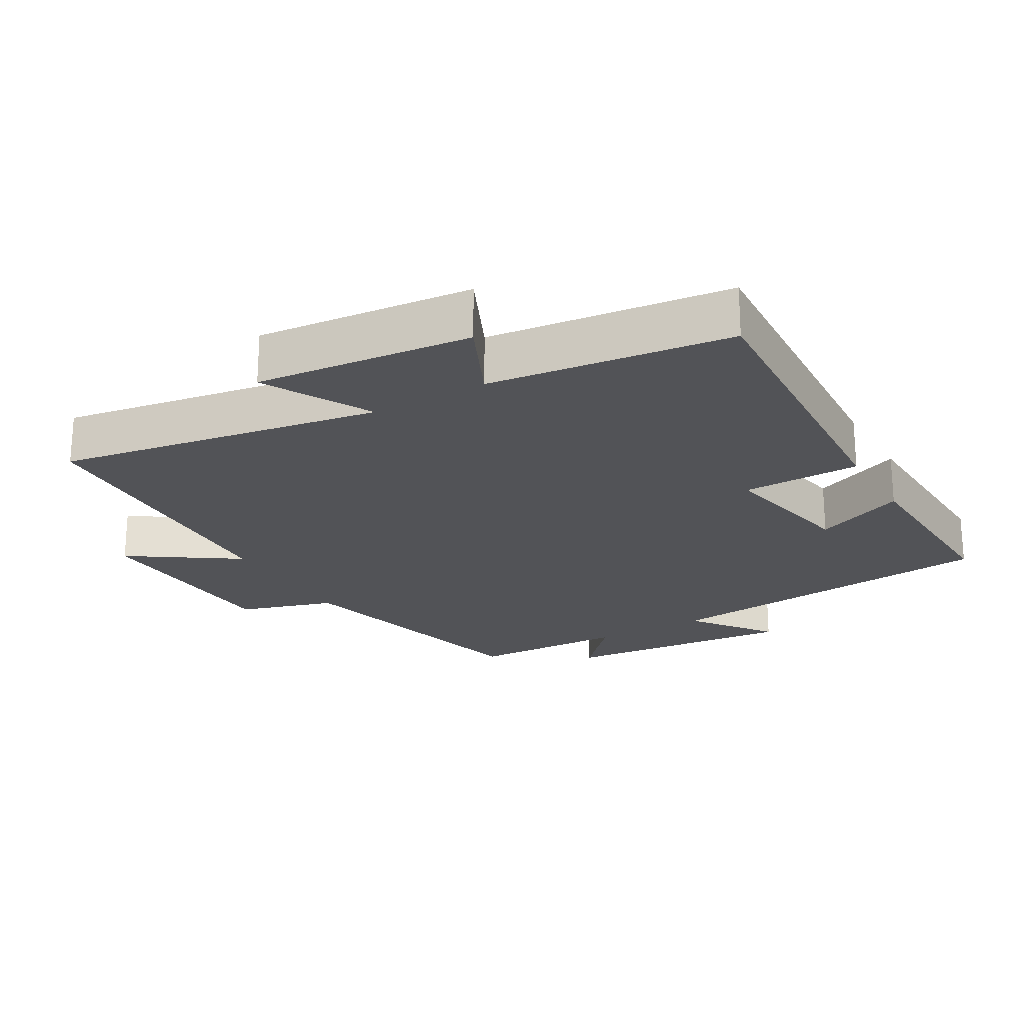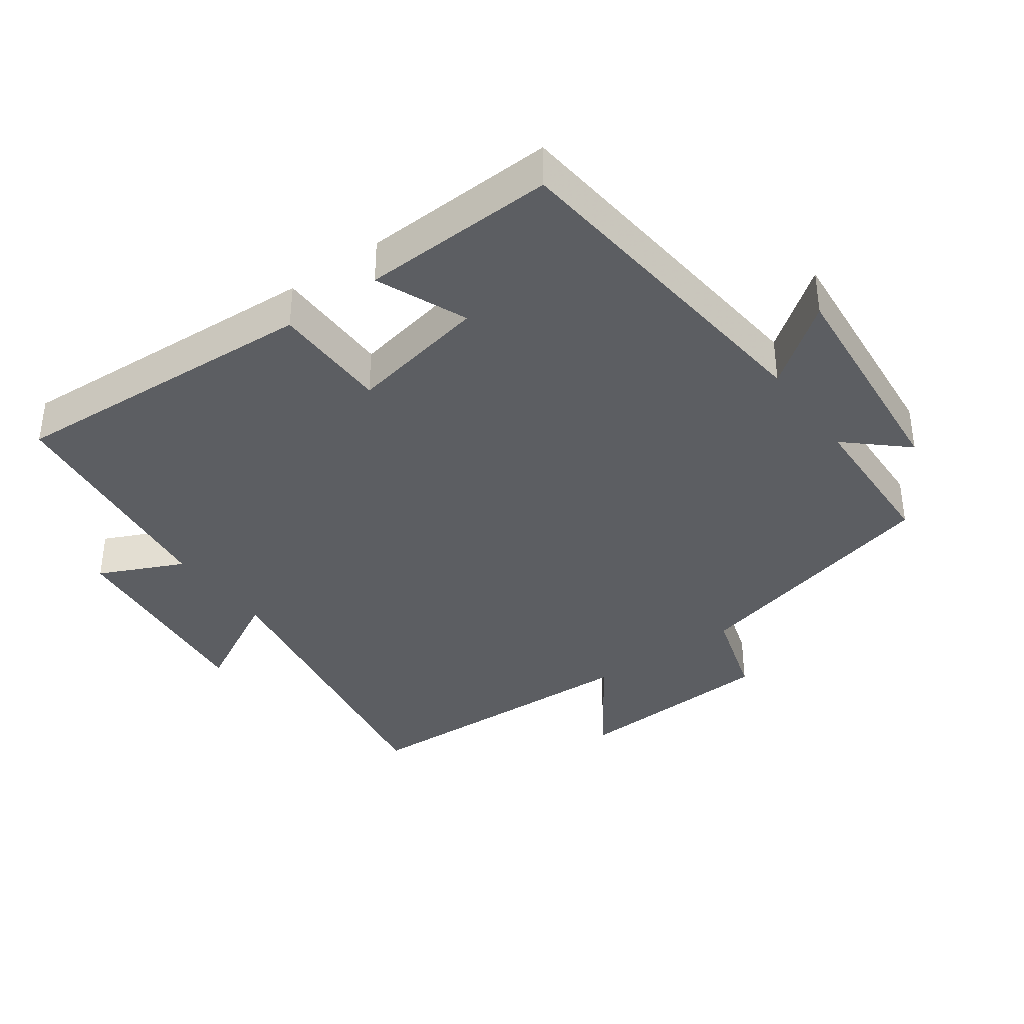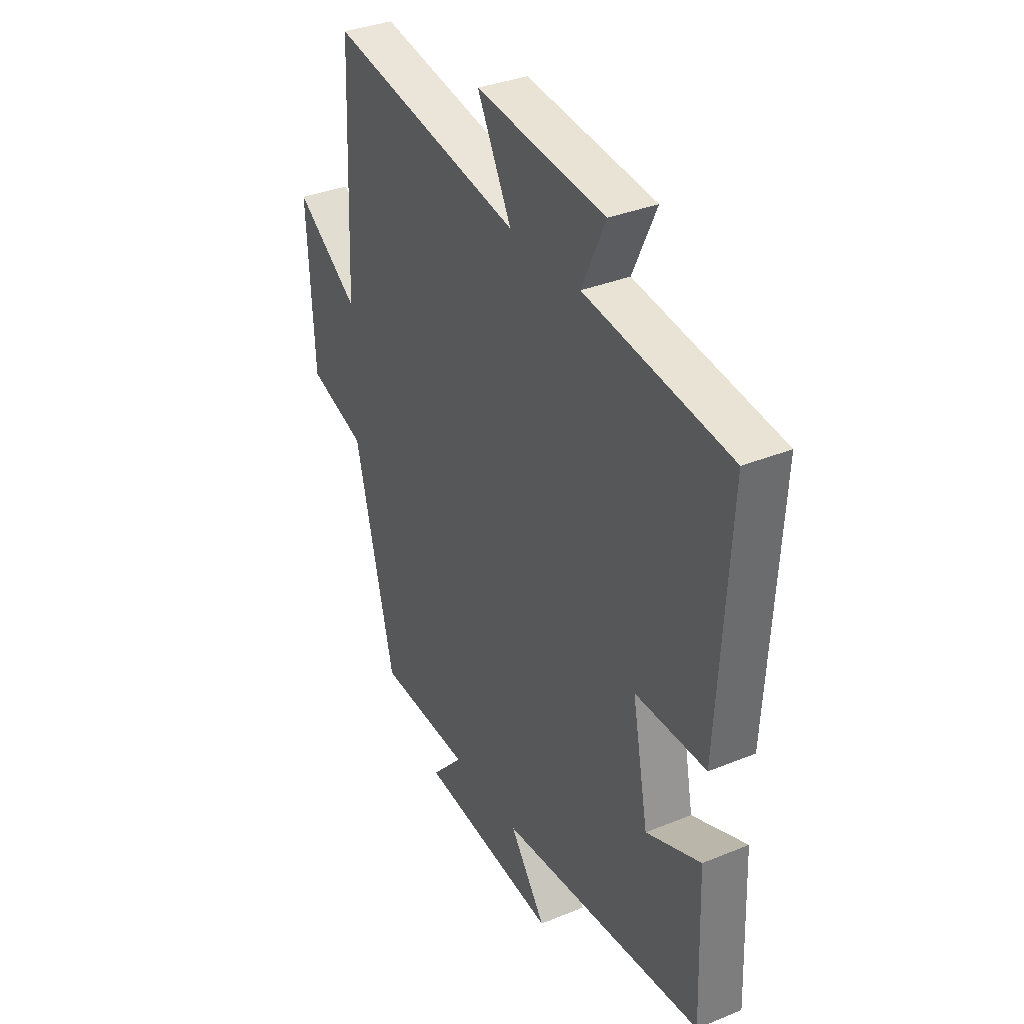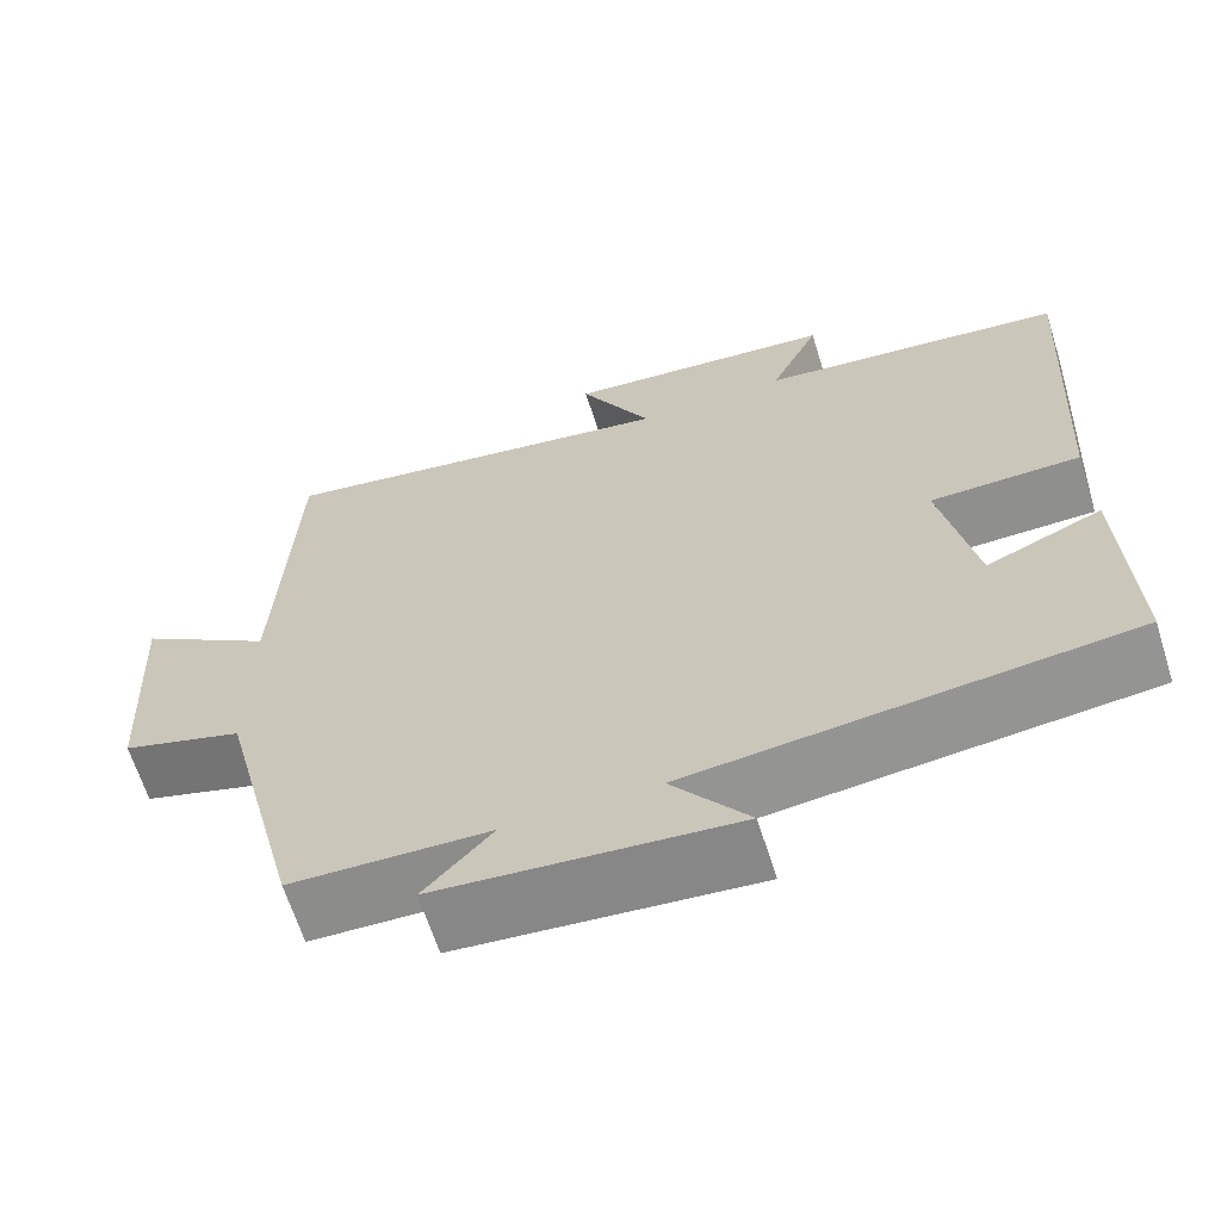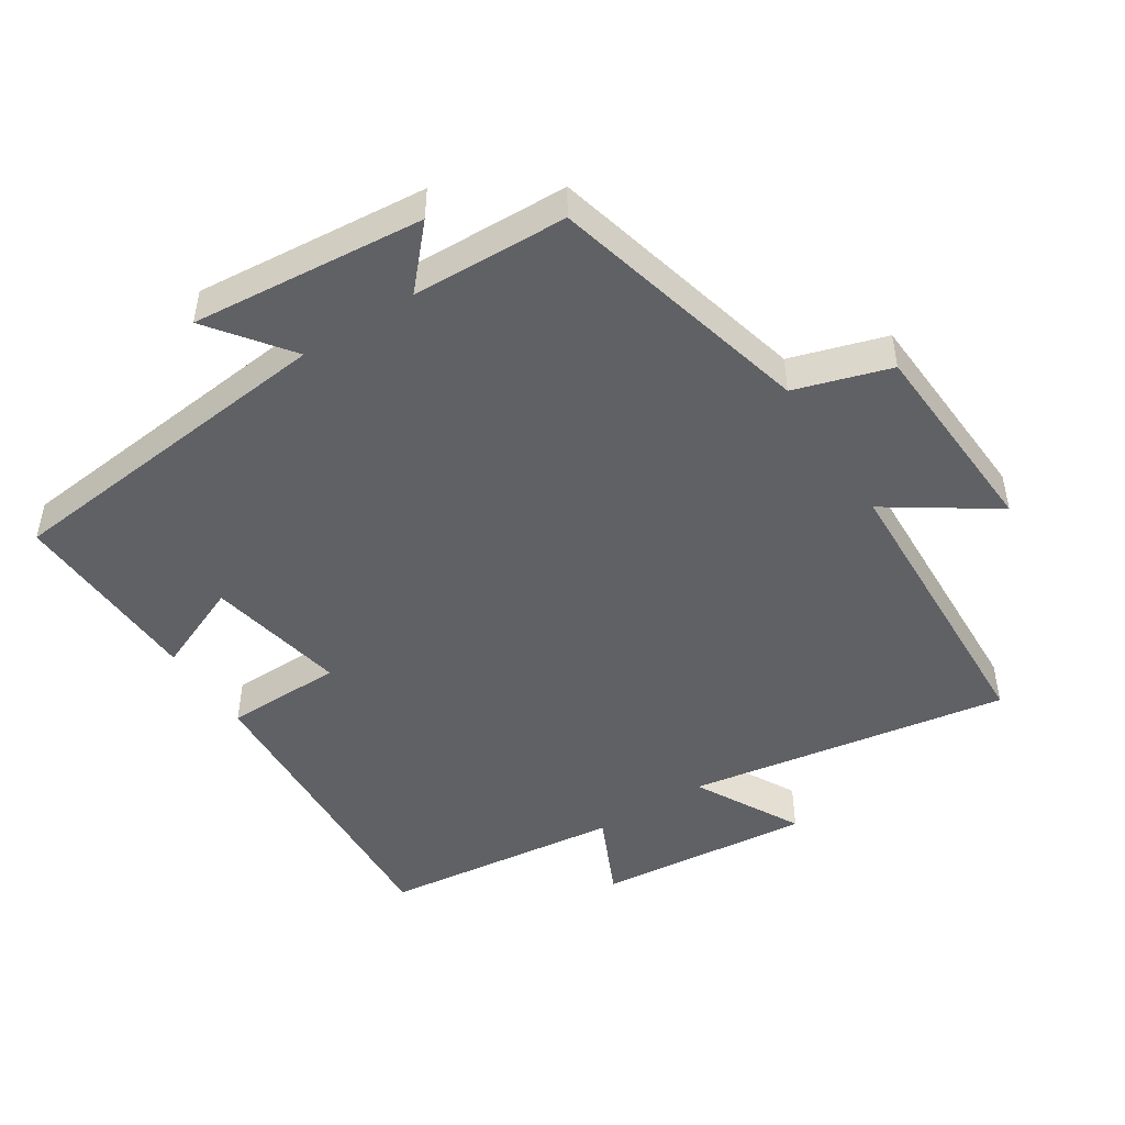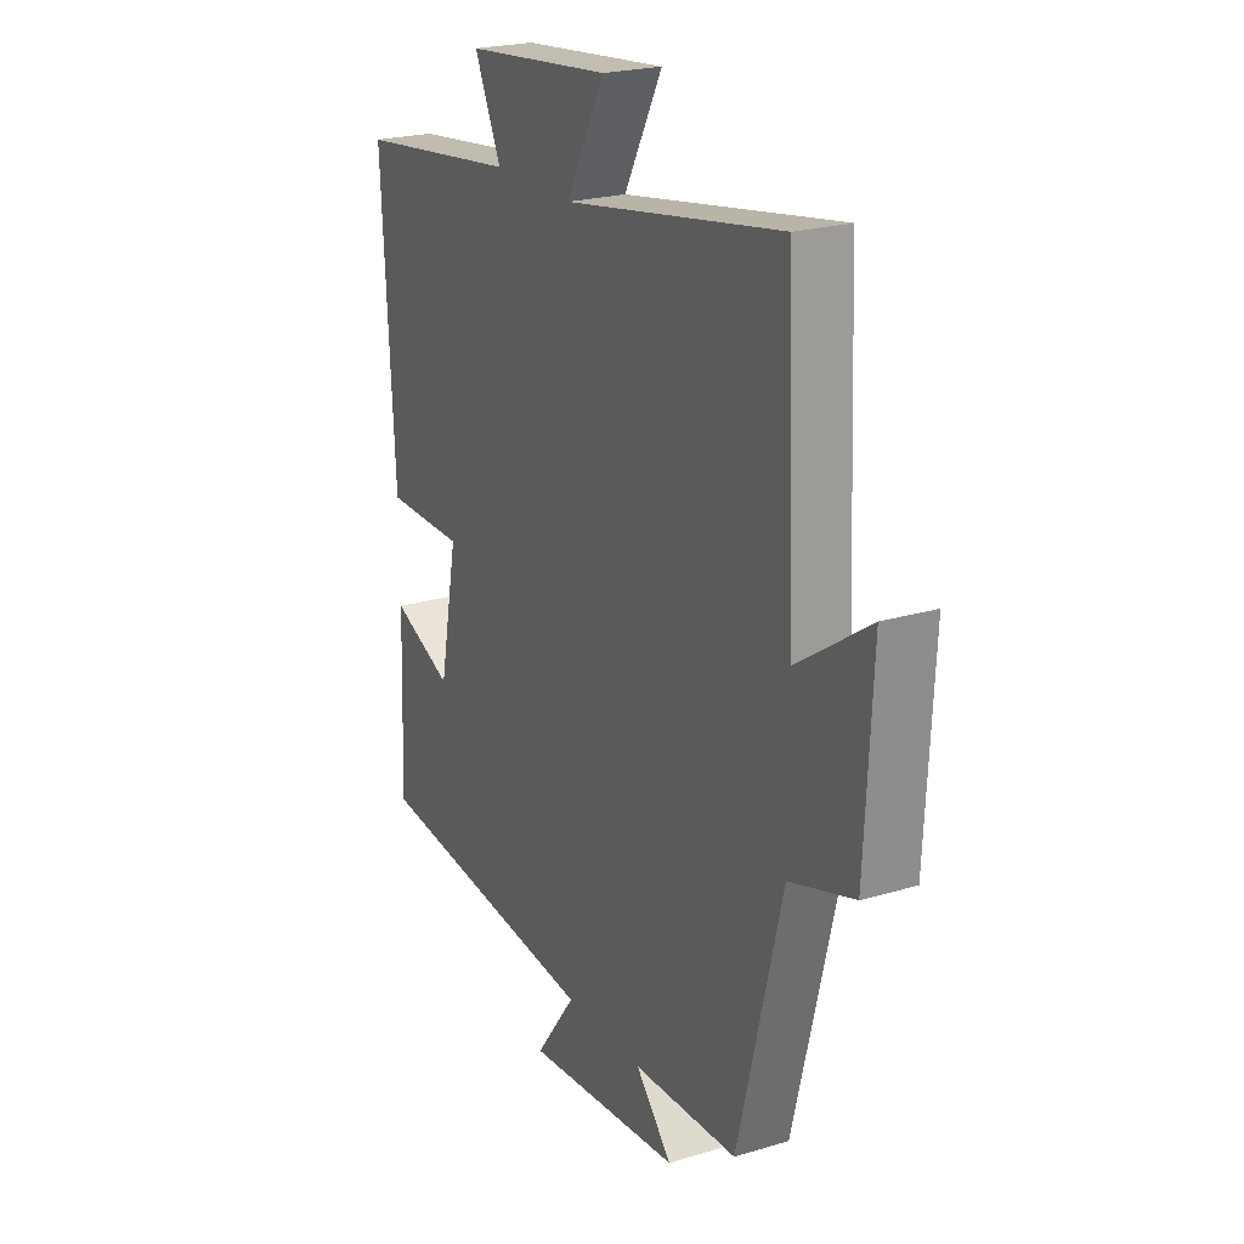
<metadata>
{"format":"obj","ext":"obj","renderer":"f3d","projection":"perspective","resolution":1024,"background":"white","views":[{"elev":-22.4,"azim":30.1,"up":"+Y"},{"elev":-37.5,"azim":125.9,"up":"+Y"},{"elev":35.0,"azim":61.5,"up":"+Z"},{"elev":-64.9,"azim":17.5,"up":"+Z"},{"elev":-47.9,"azim":-147.1,"up":"+Y"},{"elev":22.6,"azim":-117.4,"up":"+Z"}]}
</metadata>
<code>
v -0.481 0.07 0.58
v -0.005 0.07 0.5
v -0.089 0.07 0.657
v 0.229 0.07 0.625
v 0.171 0.07 0.5
v 0.527 0.07 0.457
v 0.5 0.07 -0.008
v 0.326 0.07 -0.01
v 0.366 0.07 -0.216
v 0.5 0.07 -0.16
v 0.511 0.07 -0.448
v 0.003 0.07 -0.5
v 0.092 0.07 -0.619
v -0.252 0.07 -0.587
v -0.173 0.07 -0.5
v -0.403 0.07 -0.492
v -0.5 0.07 -0.103
v -0.641 0.07 -0.059
v -0.657 0.07 0.245
v -0.5 0.07 0.139
v -0.481 0 0.58
v -0.005 0 0.5
v -0.089 0 0.657
v 0.229 0 0.625
v 0.171 0 0.5
v 0.527 0 0.457
v 0.5 0 -0.008
v 0.326 0 -0.01
v 0.366 0 -0.216
v 0.5 0 -0.16
v 0.511 0 -0.448
v 0.003 0 -0.5
v 0.092 0 -0.619
v -0.252 0 -0.587
v -0.173 0 -0.5
v -0.403 0 -0.492
v -0.5 0 -0.103
v -0.641 0 -0.059
v -0.657 0 0.245
v -0.5 0 0.139
f 17 18 19 20
f 20 1 2
f 17 20 2
f 16 17 2
f 15 16 2
f 12 13 14 15
f 11 12 15
f 10 11 15
f 9 10 15
f 8 9 15 2
f 7 8 2
f 6 7 2
f 5 6 2
f 2 3 4 5
f 40 39 38 37
f 22 21 40
f 22 40 37
f 22 37 36
f 22 36 35
f 35 34 33 32
f 35 32 31
f 35 31 30
f 35 30 29
f 22 35 29 28
f 22 28 27
f 22 27 26
f 22 26 25
f 25 24 23 22
f 1 21 22 2
f 2 22 23 3
f 3 23 24 4
f 4 24 25 5
f 5 25 26 6
f 6 26 27 7
f 7 27 28 8
f 8 28 29 9
f 9 29 30 10
f 10 30 31 11
f 11 31 32 12
f 12 32 33 13
f 13 33 34 14
f 14 34 35 15
f 15 35 36 16
f 16 36 37 17
f 17 37 38 18
f 18 38 39 19
f 19 39 40 20
f 20 40 21 1

</code>
